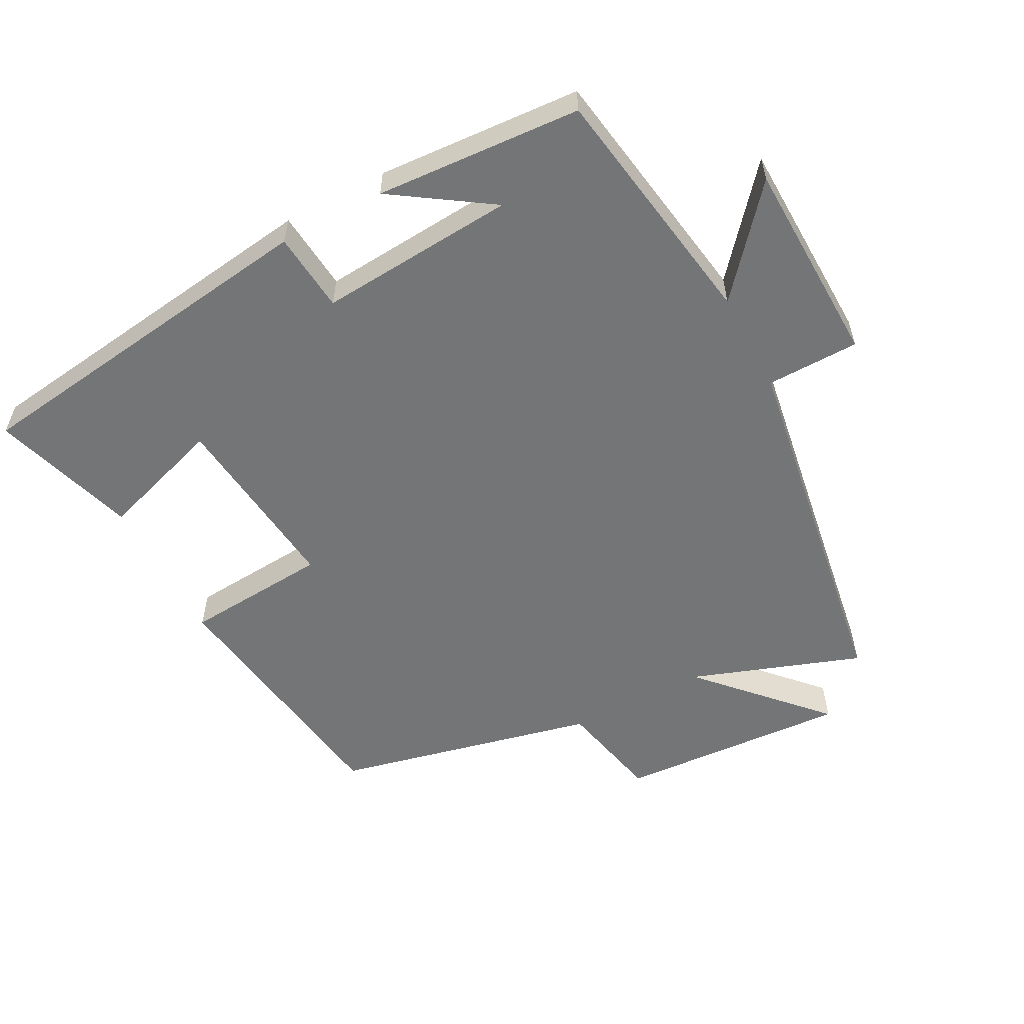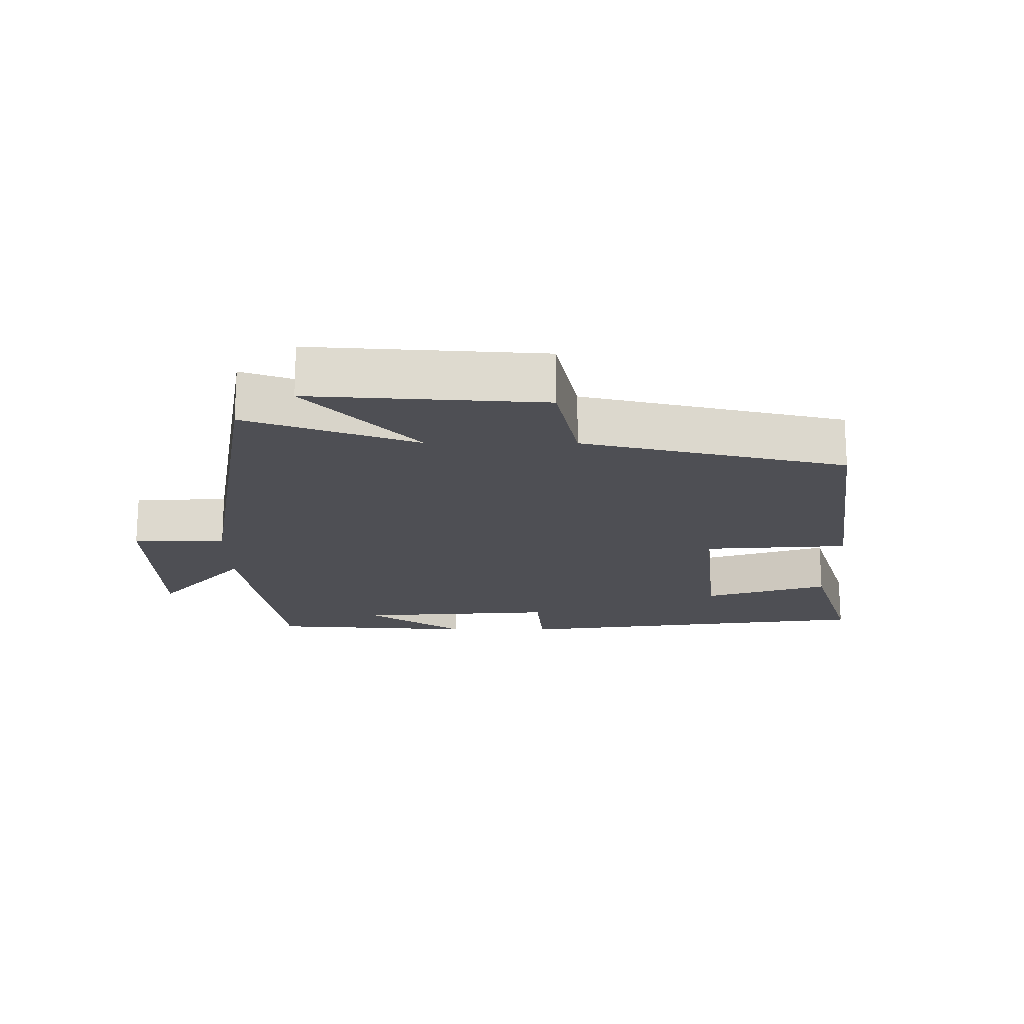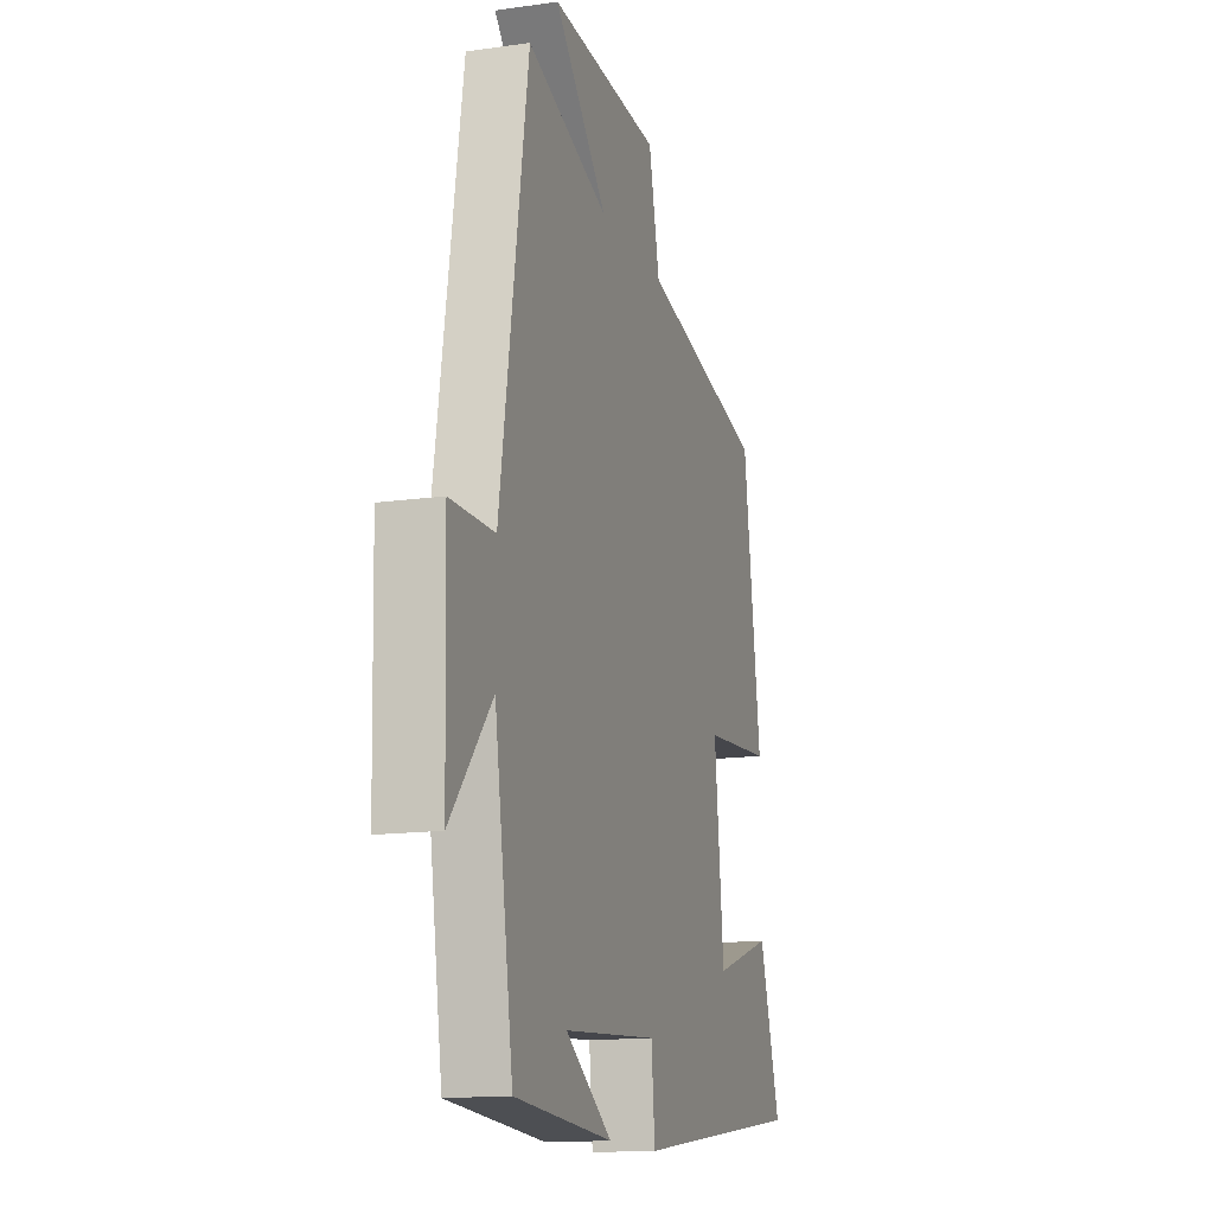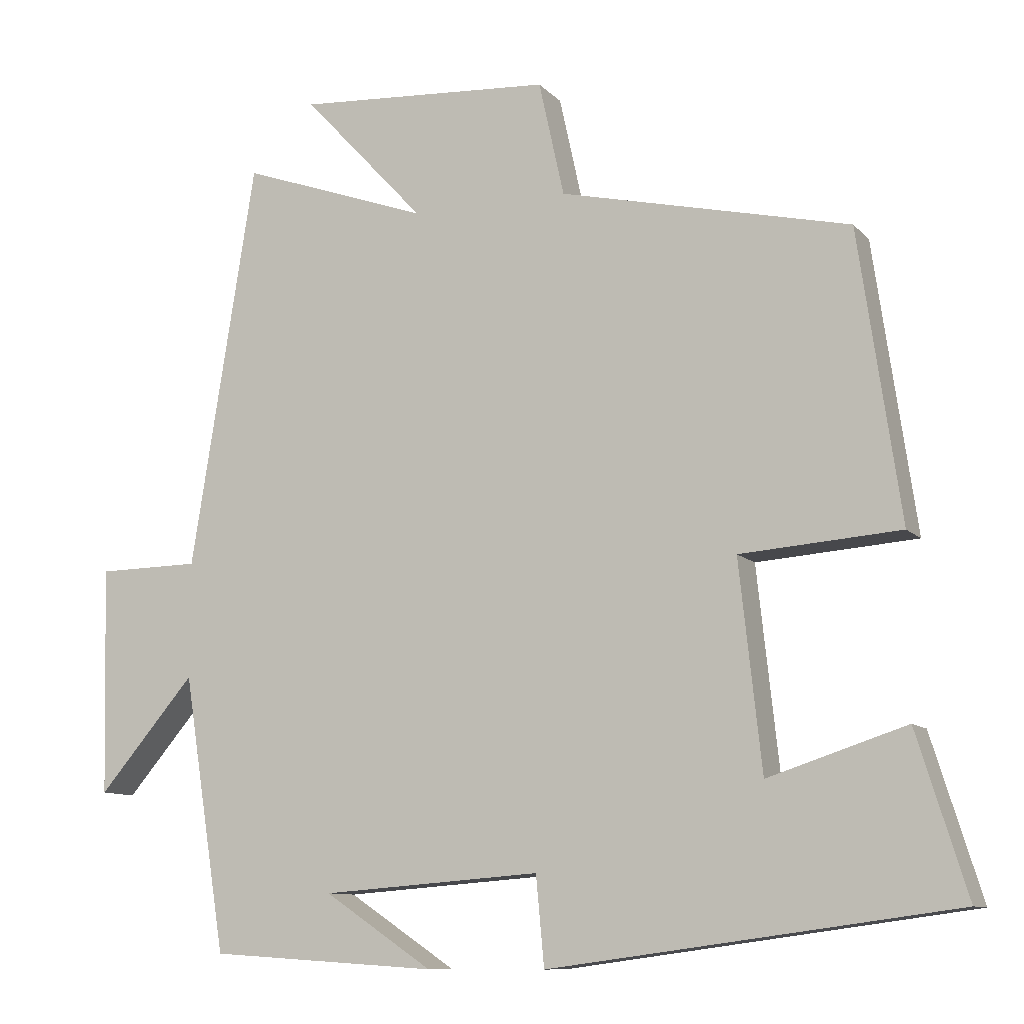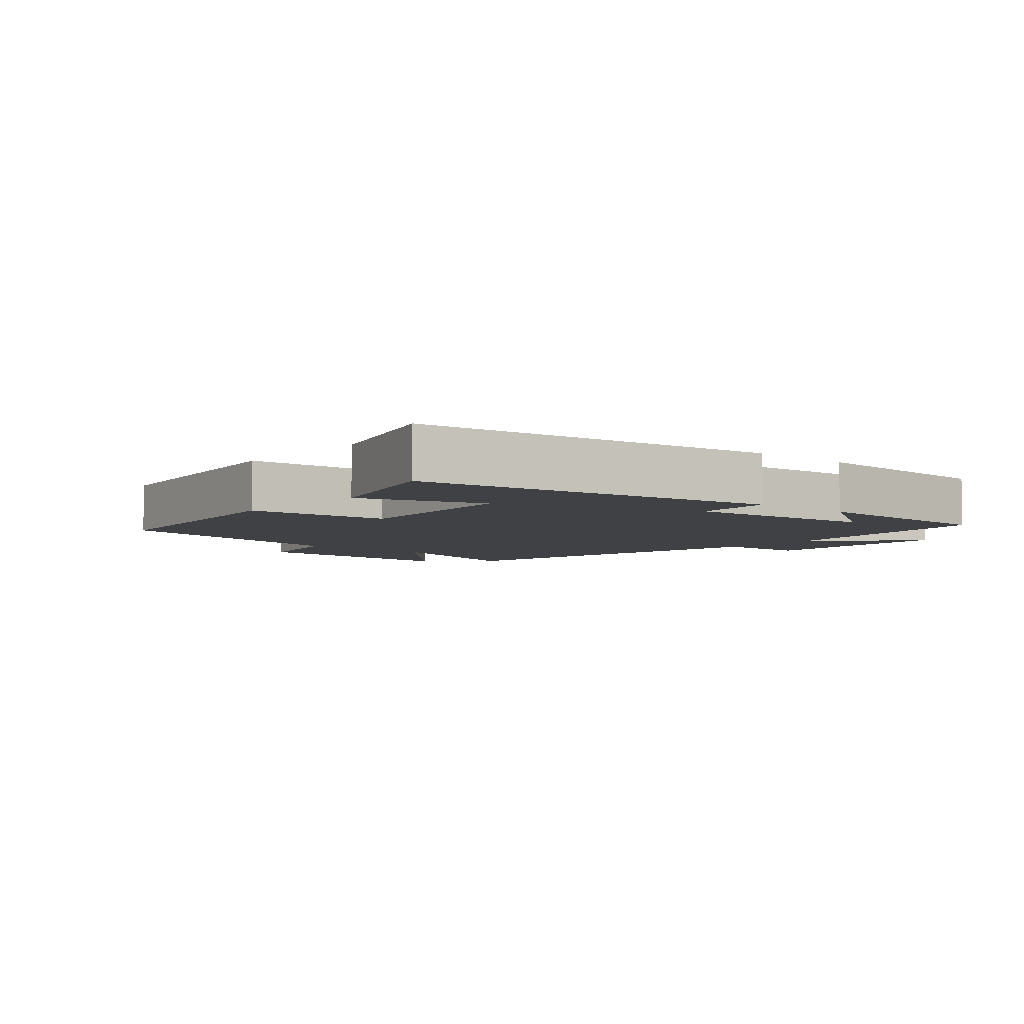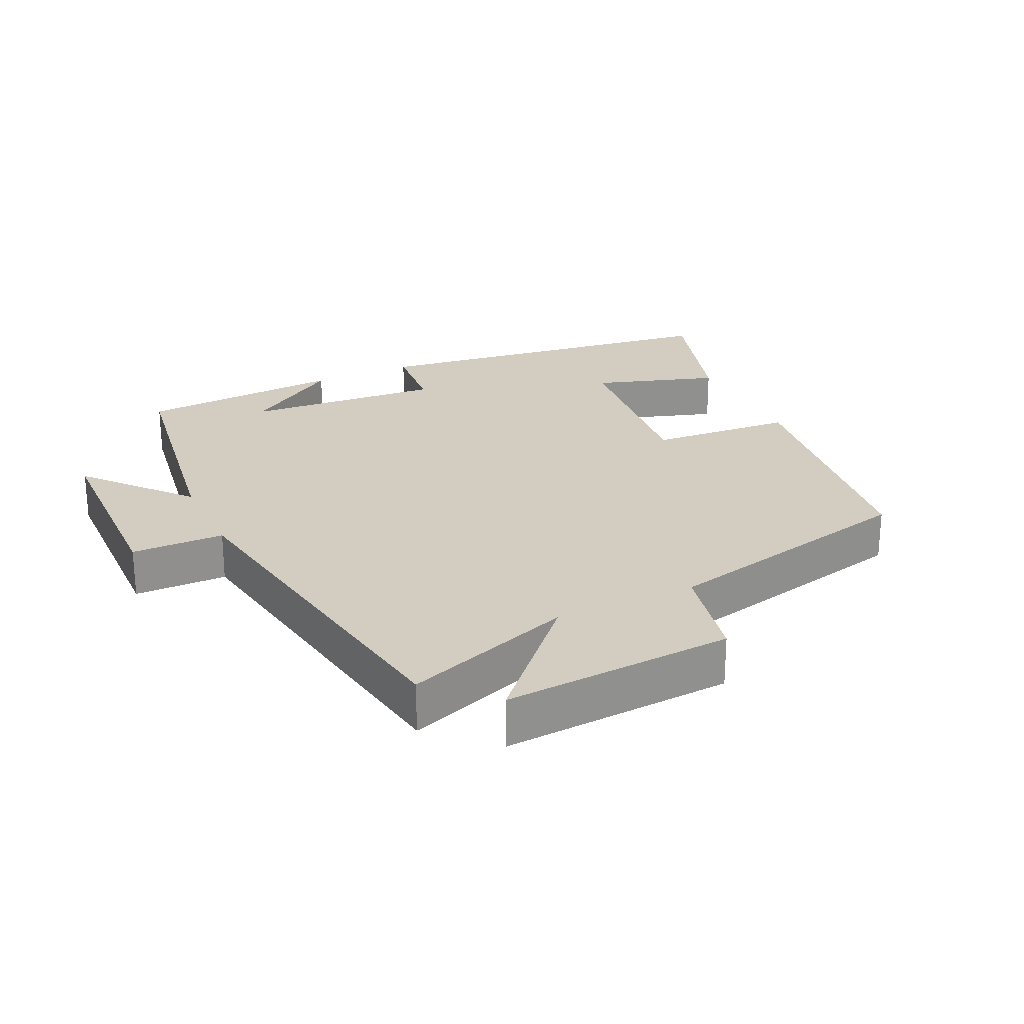
<metadata>
{"format":"obj","ext":"obj","renderer":"f3d","projection":"perspective","resolution":1024,"background":"white","views":[{"elev":-56.4,"azim":-152.0,"up":"+Y"},{"elev":-18.3,"azim":-0.3,"up":"+Y"},{"elev":-14.3,"azim":-72.7,"up":"+Z"},{"elev":-10.2,"azim":24.1,"up":"+Z"},{"elev":-5.3,"azim":139.3,"up":"+Y"},{"elev":24.8,"azim":-25.4,"up":"+Y"}]}
</metadata>
<code>
v -0.442 0.07 -0.48
v -0.5 0.07 -0.111
v -0.63 0.07 -0.263
v -0.638 0.07 0.043
v -0.5 0.07 0.045
v -0.413 0.07 0.59
v -0.16 0.07 0.5
v -0.324 0.07 0.677
v 0.02 0.07 0.655
v 0.054 0.07 0.5
v 0.444 0.07 0.41
v 0.5 0.07 0.022
v 0.285 0.07 0.006
v 0.315 0.07 -0.272
v 0.5 0.07 -0.212
v 0.567 0.07 -0.427
v 0.024 0.07 -0.5
v 0.013 0.07 -0.381
v -0.281 0.07 -0.403
v -0.136 0.07 -0.5
v -0.442 0 -0.48
v -0.5 0 -0.111
v -0.63 0 -0.263
v -0.638 0 0.043
v -0.5 0 0.045
v -0.413 0 0.59
v -0.16 0 0.5
v -0.324 0 0.677
v 0.02 0 0.655
v 0.054 0 0.5
v 0.444 0 0.41
v 0.5 0 0.022
v 0.285 0 0.006
v 0.315 0 -0.272
v 0.5 0 -0.212
v 0.567 0 -0.427
v 0.024 0 -0.5
v 0.013 0 -0.381
v -0.281 0 -0.403
v -0.136 0 -0.5
f 19 20 1
f 15 16 17 18
f 14 15 18
f 13 14 18 19
f 10 11 12 13
f 10 13 19 1
f 7 8 9 10
f 5 6 7
f 5 7 10 1
f 2 3 4 5
f 1 2 5
f 21 40 39
f 38 37 36 35
f 38 35 34
f 39 38 34 33
f 33 32 31 30
f 21 39 33 30
f 30 29 28 27
f 27 26 25
f 21 30 27 25
f 25 24 23 22
f 25 22 21
f 1 21 22 2
f 2 22 23 3
f 3 23 24 4
f 4 24 25 5
f 5 25 26 6
f 6 26 27 7
f 7 27 28 8
f 8 28 29 9
f 9 29 30 10
f 10 30 31 11
f 11 31 32 12
f 12 32 33 13
f 13 33 34 14
f 14 34 35 15
f 15 35 36 16
f 16 36 37 17
f 17 37 38 18
f 18 38 39 19
f 19 39 40 20
f 20 40 21 1

</code>
